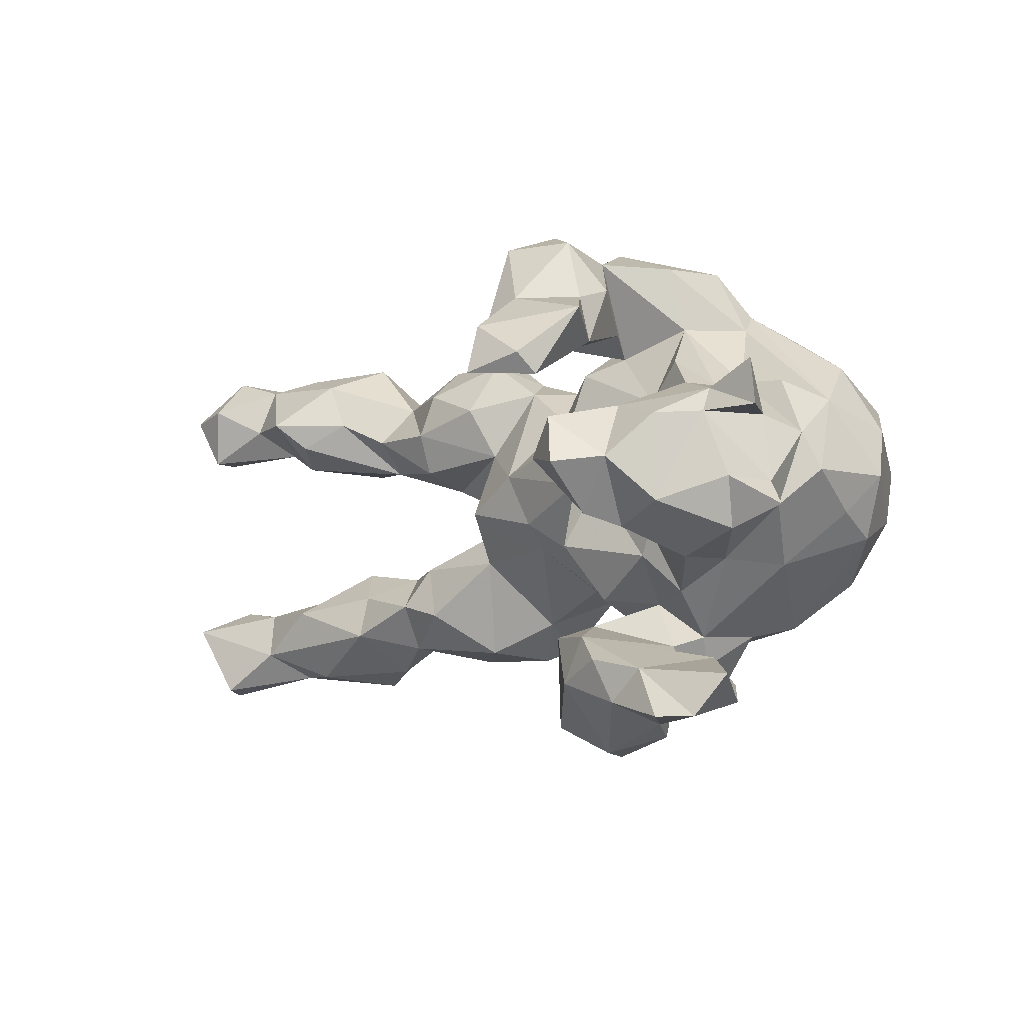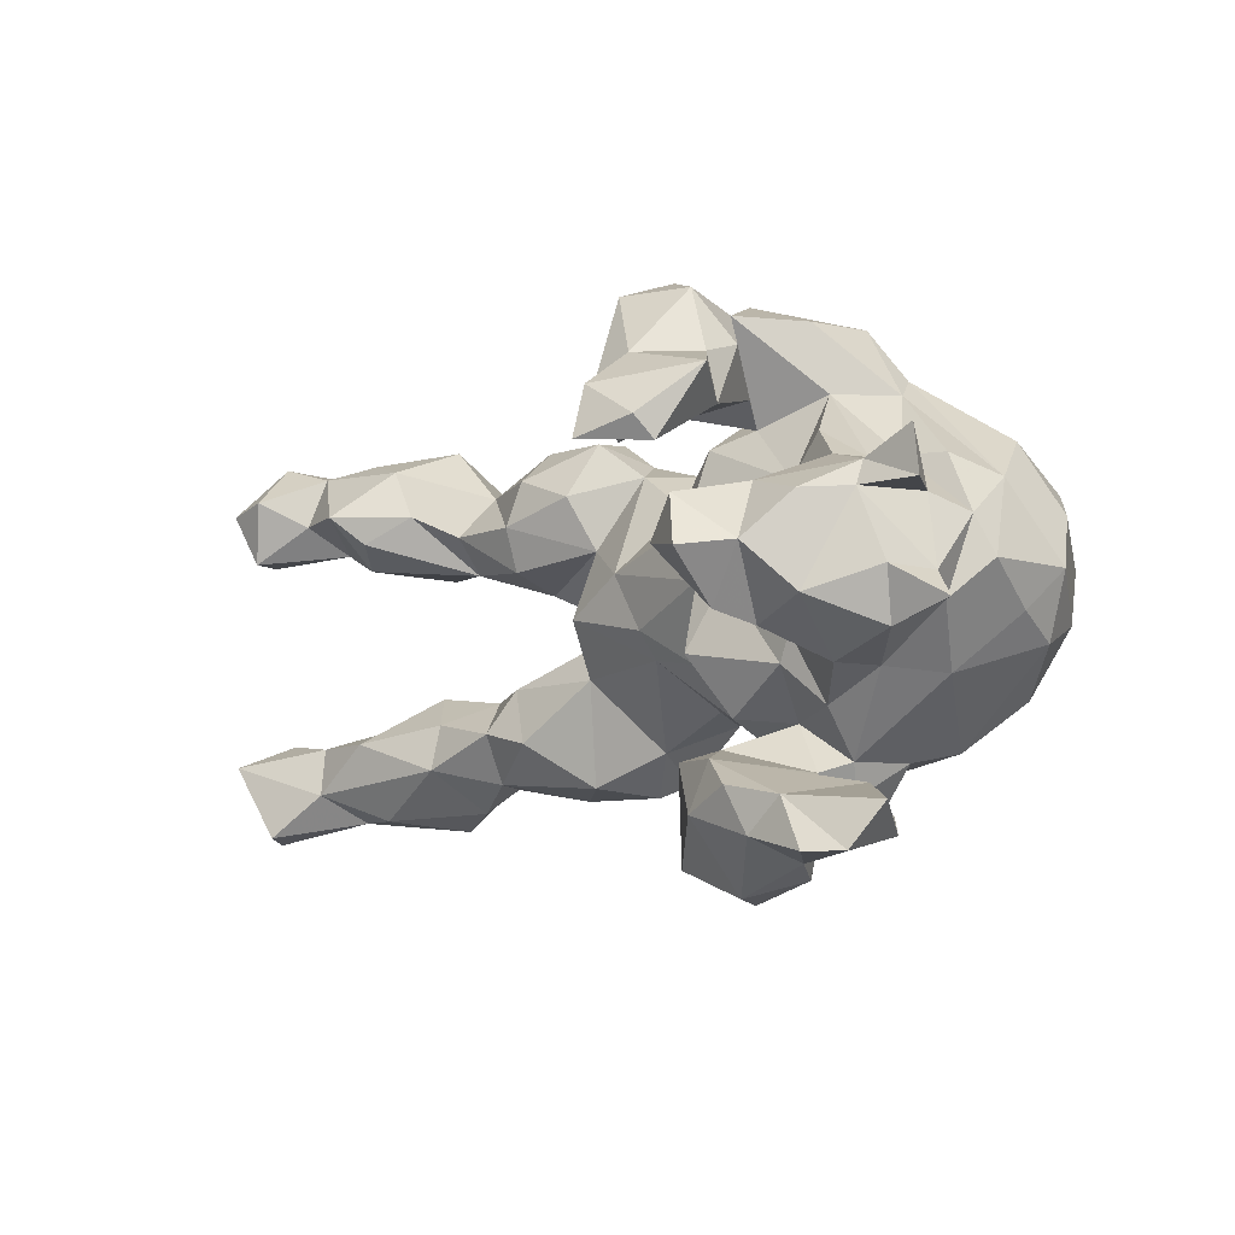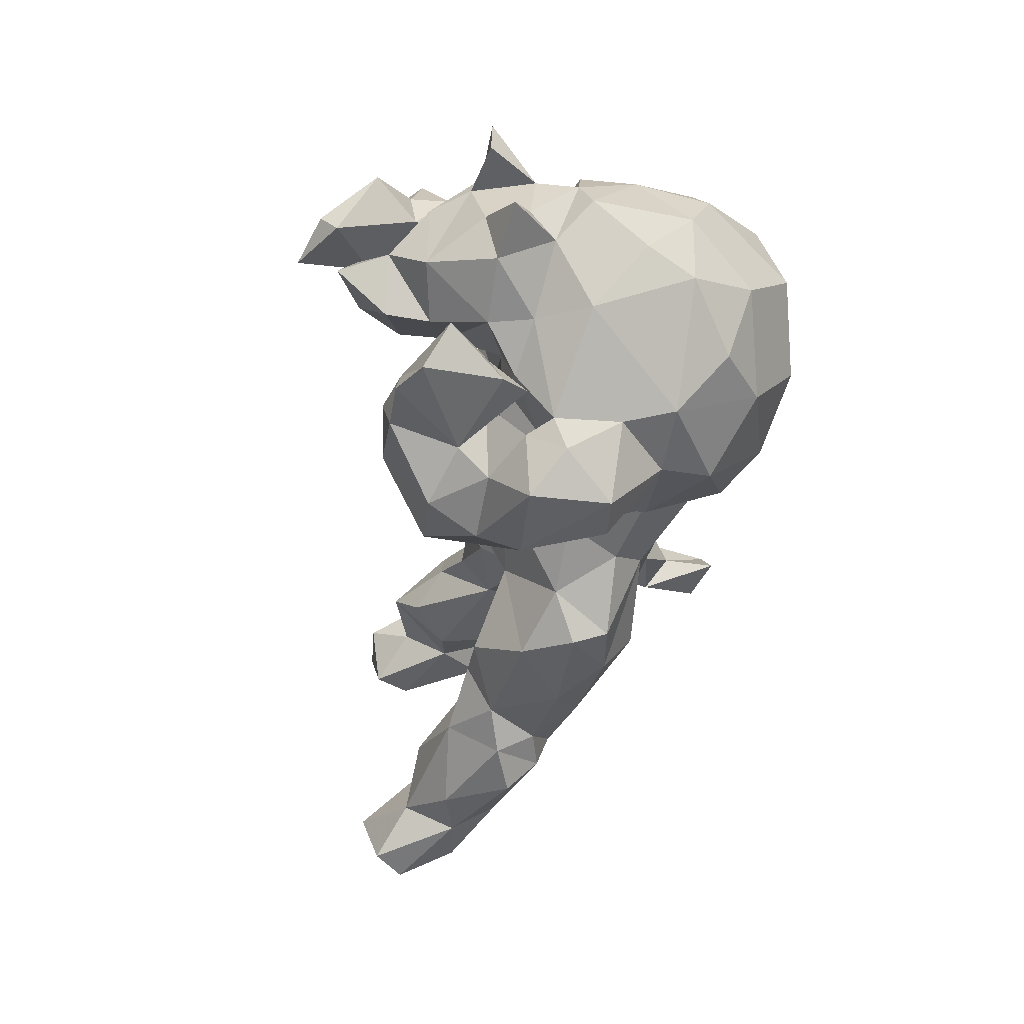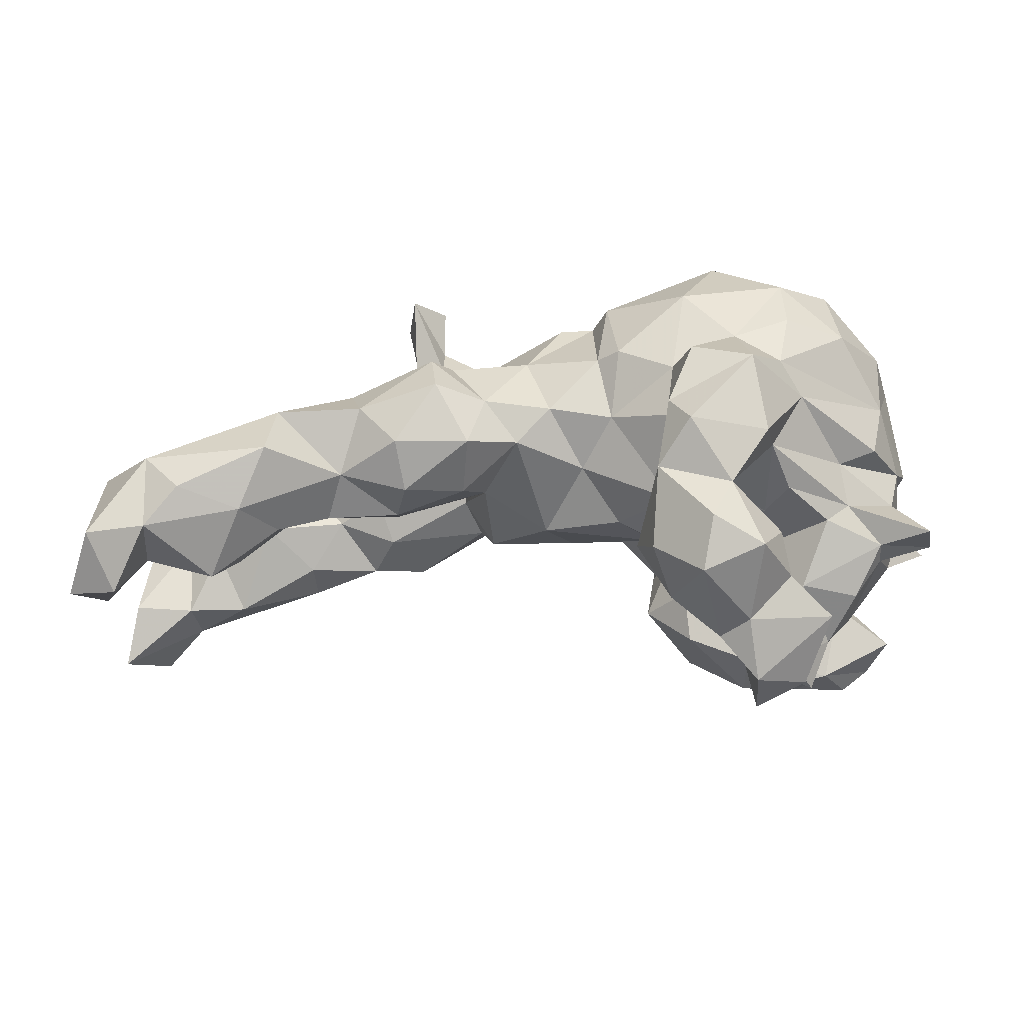
<metadata>
{"format":"obj","ext":"obj","renderer":"f3d","projection":"perspective","resolution":1024,"background":"white","views":[{"elev":-4.6,"azim":-129.1,"up":"+Y"},{"elev":-6.0,"azim":-130.2,"up":"+Y"},{"elev":-42.1,"azim":-96.7,"up":"+Y"},{"elev":69.6,"azim":179.1,"up":"+Y"}]}
</metadata>
<code>
v -0.2579 0.3724 -0.208
v -0.1526 0.3945 -0.006943
v -0.1797 0.3974 -0.1677
v -0.1637 0.37 -0.2482
v -0.1033 0.3484 -0.07006
v -0.1648 0.3493 0.1319
v -0.09305 0.3188 -0.1909
v -0.2763 0.353 -0.01292
v -0.1247 0.3462 0.04157
v -0.2581 0.3618 0.1107
v 0.6506 0.2729 -0.06158
v 0.5133 0.2826 -0.001346
v 0.7888 0.2759 -0.1385
v -0.3079 0.2792 -0.2282
v -0.2955 0.2551 0.0008808
v -0.3474 0.2552 0.0839
v -0.3122 0.2863 0.1338
v 0.5551 0.2487 -0.09274
v -0.2156 0.3585 -0.1006
v 0.3663 0.2341 0.08309
v 0.7043 0.2516 -0.1193
v 0.2423 0.2701 0.1092
v -0.2403 0.2788 -0.2975
v 0.7523 0.2118 -0.2161
v -0.2946 0.2982 -0.1625
v 0.3079 0.2567 0.01645
v -0.07312 0.2519 -0.1664
v 0.6045 0.1758 -0.1806
v 0.7052 0.2496 -0.004828
v 0.7827 0.159 -0.007189
v 0.1634 0.2266 0.09648
v -0.1031 0.2395 -0.0844
v -0.2355 0.2449 -0.0862
v -0.1415 0.2624 0.1364
v 0.3989 0.1958 -0.01666
v -0.1305 0.2658 0.05115
v 0.2498 0.2155 0.1737
v -0.2538 0.2257 -0.3796
v -0.05681 0.2274 0.1821
v 0.5961 0.157 0.07153
v -0.3332 0.2504 0.2231
v 0.8244 0.1964 -0.2129
v -0.2435 0.2693 0.1863
v 0.1921 0.2562 0.0144
v -0.1981 0.2157 -0.0378
v -0.3338 0.1793 -0.3708
v -0.1234 0.2442 -0.2489
v -0.196 0.2479 -0.3146
v 0.7232 0.205 -0.005843
v -0.1039 0.2112 -0.1654
v 0.7087 0.1737 -0.1508
v -0.318 0.2116 -0.2186
v 0.8125 0.1184 -0.1433
v 0.2941 0.2073 -0.04882
v -0.2272 0.1878 -0.2858
v -0.3259 0.1975 -0.05
v 0.7021 0.1335 -0.07565
v 0.5009 0.2172 0.08564
v 0.05786 0.1993 0.0933
v -0.04308 0.1994 0.07611
v -0.3717 0.2491 -0.2853
v -0.02341 0.1995 0.1785
v 0.2162 0.169 0.1781
v 0.5656 0.1328 -0.1412
v -0.167 0.2302 0.2792
v -0.1524 0.182 -0.2399
v 0.2974 0.1251 0.1658
v -0.4176 0.1589 0.004023
v 0.1125 0.1995 0.03406
v 0.7794 0.1175 -0.1998
v 0.3094 0.1388 -0.06598
v 0.3837 0.1587 0.1352
v 0.5872 0.092 0.04905
v 0.5005 0.1722 -0.1008
v 0.2008 0.1749 -0.03963
v 0.09279 0.1614 0.1895
v -0.4768 0.1582 0.02611
v -0.1356 0.1942 -0.06641
v -0.3915 0.1535 -0.09132
v -0.3434 0.1483 -0.3439
v -0.4282 0.1471 -0.06466
v -0.2582 0.1542 -0.4027
v 0.4377 0.08252 -0.01612
v 0.6232 0.101 -0.08692
v -0.04508 0.1406 0.2974
v -0.4301 0.1985 0.2136
v -0.5537 0.1697 -0.1192
v -0.2932 0.1349 -0.06669
v 0.004078 0.1391 0.01112
v -0.332 0.2085 0.3036
v -0.497 0.1328 0.1097
v -0.5658 0.101 -0.1224
v 0.4866 0.1197 0.08434
v 0.2558 0.09376 0.1308
v 0.3358 0.09487 0.1206
v -0.02213 0.09719 0.2817
v 0.4221 0.1352 -0.0687
v -0.4394 0.09427 -0.203
v -0.3509 0.1145 -0.1902
v 0.03174 0.0991 0.2784
v 0.1658 0.09303 -0.01167
v -0.4797 0.1318 -0.1283
v 0.3247 0.04565 0.03949
v -0.05586 0.08979 -0.06619
v 0.162 0.05435 0.2215
v -0.2824 0.03364 -0.299
v 0.3103 0.07306 -0.04461
v -0.1492 0.05618 0.3704
v -0.5067 0.09122 0.2197
v -0.5099 0.09653 -0.04784
v 0.2361 0.05123 0.2308
v -0.4063 0.03973 0.358
v -0.3263 0.09129 -0.3057
v -0.2565 0.02787 -0.1068
v 0.2821 0.03373 0.222
v -0.1307 0.08729 -0.106
v -0.5497 0.01851 0.03269
v -0.3991 0.03074 -0.261
v 0.2331 0.005013 0.359
v -0.5276 0.07427 0.01516
v 0.06438 0.04678 -0.06374
v -0.4178 0.1365 0.3149
v 0.1531 -0.01084 -0.06584
v 0.2847 0.06434 0.3547
v 0.273 -0.01228 0.216
v -0.1707 0.0188 -0.07329
v -0.4825 0.09748 -0.144
v -0.2288 0.1358 0.3737
v -0.05435 -0.007834 0.3171
v 0.2962 -0.009218 0.333
v 0.2343 0.01069 0.2791
v -0.118 0.01997 -0.07483
v -0.3671 0.02012 -0.3372
v 0.01826 -0.03505 -0.05804
v 0.07279 -0.009425 0.2626
v 0.2547 -0.03774 0.2426
v -0.5306 0.01866 0.1857
v 0.217 0.01077 0.1351
v -0.2724 -0.008813 -0.1591
v 0.1569 -0.05618 0.2269
v -0.2448 0.02102 -0.2326
v 0.1995 -0.01112 0.07723
v -0.5361 -0.003806 -0.06044
v -0.5134 0.002337 -0.1241
v -0.4464 -0.03357 -0.2055
v 0.201 -0.03781 0.01979
v -0.5822 -0.04123 -0.08781
v -0.3493 -0.0497 -0.2585
v 0.3542 -0.07236 0.04048
v -0.3582 -0.06643 -0.1916
v 0.2452 -0.07937 0.1203
v -0.2897 -0.04417 0.3825
v 0.5477 -0.09881 -0.001414
v -0.4574 -0.04418 0.2848
v -0.0657 -0.08631 -0.03267
v -0.1316 -0.08067 -0.1087
v 0.0133 -0.07589 -0.03105
v 0.4214 -0.1114 0.01104
v 0.1918 -0.1066 0.2008
v 0.3296 -0.09811 -0.02936
v -0.512 -0.03475 -0.01927
v 0.4694 -0.1344 0.08194
v -0.5 -0.07266 -0.1042
v -0.4218 -0.111 -0.04071
v -0.4649 -0.1193 0.0413
v 0.1742 -0.09247 -0.01624
v -0.2768 -0.1013 -0.07469
v 0.7836 -0.1676 -0.12
v 0.4732 -0.1448 -0.06276
v -0.2947 -0.06078 -0.07526
v 0.6408 -0.1434 -0.02937
v -0.4064 -0.1098 -0.1082
v 0.6914 -0.1753 -0.1246
v -0.5223 -0.03987 0.117
v -0.4104 -0.1423 0.2525
v -0.04225 -0.08018 0.2721
v 0.337 -0.1112 0.1679
v 0.3627 -0.163 -0.05991
v 0.8039 -0.2032 -0.2135
v -0.4992 -0.0763 0.1895
v -0.08408 -0.1147 0.3053
v 0.2792 -0.1803 -0.0564
v 0.2417 -0.171 0.2081
v 0.04161 -0.1582 0.1522
v 0.5968 -0.1711 -0.1252
v -0.326 -0.1377 0.3131
v 0.6942 -0.1843 0.006131
v 0.7642 -0.2089 -0.0008857
v -0.05586 -0.1399 0.1811
v 0.4204 -0.1899 0.1375
v -0.1753 -0.167 -0.06289
v -0.01 -0.1442 0.06788
v -0.169 -0.09812 0.3543
v -0.3475 -0.1578 -0.06046
v -0.1776 -0.2021 0.001262
v 0.762 -0.2853 -0.0477
v -0.1127 -0.196 0.1746
v 0.09611 -0.198 0.0595
v -0.07954 -0.159 0.0285
v -0.2249 -0.214 0.255
v 0.47 -0.2139 -0.0821
v 0.08872 -0.1208 0.2026
v -0.3544 -0.2112 0.1806
v 0.6803 -0.2473 -0.1398
v 0.7459 -0.3133 -0.1861
v -0.2471 -0.1744 -0.01246
v 0.3794 -0.2365 -0.01618
v 0.3009 -0.2613 0.08819
v 0.5252 -0.1833 0.1025
v 0.6596 -0.2469 0.01971
v -0.3372 -0.2256 0.101
v 0.4425 -0.2401 0.06473
v -0.3351 -0.2267 -0.001236
v 0.7879 -0.3235 -0.14
v -0.3086 -0.2407 -0.0399
v -0.195 -0.228 -0.1756
v 0.1491 -0.2594 0.09453
v -0.1875 -0.2087 -0.09508
v 0.5878 -0.288 -0.07496
v 0.5041 -0.2541 0.07928
v 0.2251 -0.2435 0.1581
v 0.143 -0.2405 0.1506
v 0.5152 -0.3041 0.02791
v 0.6739 -0.2897 -0.05492
v -0.2506 -0.2333 0.1741
v 0.1991 -0.2462 0.01552
v -0.1255 -0.2808 -0.1096
v -0.2945 -0.2971 -0.2489
v 0.4414 -0.278 0.002059
v -0.2959 -0.2274 -0.2155
v -0.146 -0.2273 0.1151
v -0.3193 -0.272 0.01975
v -0.1598 -0.2579 -0.03398
v -0.4684 -0.2591 -0.1111
v -0.191 -0.319 0.0966
v -0.5571 -0.2819 -0.174
v -0.4557 -0.2993 -0.05557
v -0.3645 -0.2617 -0.2554
v -0.2668 -0.3264 0.09189
v -0.4406 -0.2747 -0.2341
v -0.2687 -0.3256 -0.02965
v -0.3921 -0.2704 -0.1083
v -0.1417 -0.3216 -0.02834
v -0.526 -0.3416 -0.2087
v -0.2049 -0.3644 -0.1793
v -0.3941 -0.3237 -0.2445
v -0.4818 -0.3423 -0.2421
v -0.39 -0.3564 -0.1463
v -0.4983 -0.3234 -0.09434
v -0.355 -0.3767 -0.09962
v -0.2636 -0.4086 -0.1073
v -0.3159 -0.3994 -0.1812
f 211 232 239
f 233 243 227
f 228 216 245
f 240 236 234
f 249 234 236
f 243 235 239
f 239 232 241
f 241 251 243
f 215 250 241
f 227 243 245
f 215 242 250
f 250 242 248
f 248 242 237
f 249 236 244
f 246 228 252
f 246 238 228
f 247 240 246
f 240 247 244
f 244 236 240
f 243 239 241
f 241 250 251
f 245 243 251
f 250 252 251
f 248 237 249
f 228 245 252
f 245 251 252
f 250 248 252
f 248 249 244
f 248 246 252
f 246 248 247
f 244 247 248
f 16 8 15
f 5 9 36
f 11 21 18
f 13 30 42
f 16 10 8
f 12 18 35
f 12 11 18
f 13 21 29
f 10 17 43
f 10 16 17
f 9 6 34
f 36 9 34
f 22 26 44
f 26 22 20
f 12 35 58
f 29 12 58
f 11 29 21
f 29 11 12
f 6 10 43
f 34 6 43
f 4 23 1
f 1 3 4
f 4 3 7
f 19 1 25
f 19 3 1
f 3 19 5
f 3 5 7
f 2 5 19
f 2 8 10
f 8 2 19
f 2 9 5
f 2 10 9
f 9 10 6
f 74 97 35
f 35 18 74
f 42 30 53
f 86 41 17
f 34 39 60
f 31 69 59
f 69 31 44
f 26 20 35
f 58 35 20
f 43 17 41
f 34 65 39
f 60 39 62
f 37 31 63
f 37 22 31
f 22 44 31
f 22 37 20
f 20 37 72
f 20 72 58
f 29 58 40
f 49 29 40
f 30 29 49
f 90 43 41
f 43 90 65
f 34 43 65
f 14 1 23
f 4 48 23
f 48 4 47
f 4 7 47
f 25 1 14
f 19 25 33
f 5 27 7
f 15 8 19
f 13 42 24
f 21 13 24
f 13 29 30
f 100 76 96
f 164 213 165
f 173 179 204
f 206 167 191
f 164 194 213
f 210 220 223
f 182 207 226
f 206 191 195
f 191 199 195
f 211 213 232
f 165 213 211
f 205 179 214
f 194 206 213
f 213 206 215
f 215 206 218
f 204 179 205
f 218 216 230
f 222 217 221
f 197 200 225
f 231 197 225
f 203 225 200
f 224 196 210
f 210 223 224
f 219 224 223
f 220 229 223
f 220 212 229
f 207 208 226
f 217 208 221
f 217 226 208
f 231 225 235
f 235 225 239
f 225 203 211
f 225 211 239
f 214 196 224
f 201 219 229
f 229 219 223
f 207 201 229
f 80 46 82
f 38 82 46
f 55 80 82
f 38 55 82
f 52 61 80
f 55 52 80
f 38 48 55
f 50 55 66
f 87 81 102
f 27 50 66
f 15 56 81
f 88 45 78
f 42 53 70
f 16 68 77
f 15 81 68
f 64 28 84
f 65 128 85
f 48 66 55
f 48 47 66
f 33 52 55
f 50 33 55
f 32 33 50
f 16 15 68
f 56 15 88
f 117 161 165
f 117 165 174
f 155 134 157
f 134 123 157
f 123 166 157
f 123 146 166
f 166 160 182
f 146 160 166
f 178 158 169
f 160 158 178
f 158 153 169
f 137 174 180
f 177 149 151
f 158 149 162
f 160 149 158
f 153 158 162
f 171 153 187
f 187 153 162
f 154 137 180
f 162 149 177
f 140 135 202
f 135 176 202
f 151 138 159
f 138 140 159
f 177 159 183
f 151 159 177
f 112 154 186
f 152 112 186
f 176 129 181
f 135 129 176
f 129 193 181
f 133 106 148
f 145 118 150
f 98 118 145
f 149 160 146
f 138 125 140
f 168 187 188
f 154 180 175
f 162 177 190
f 99 113 118
f 130 124 119
f 218 206 195
f 103 94 142
f 94 138 142
f 101 142 146
f 101 103 142
f 101 107 103
f 123 101 146
f 109 91 137
f 91 117 137
f 121 101 123
f 91 120 117
f 116 104 132
f 116 132 126
f 88 116 126
f 88 126 114
f 79 88 114
f 99 79 114
f 92 127 110
f 113 99 141
f 141 99 114
f 141 114 139
f 102 98 127
f 98 145 127
f 106 113 141
f 98 99 118
f 118 113 133
f 113 106 133
f 130 119 136
f 162 190 209
f 187 162 209
f 154 175 186
f 189 176 181
f 176 189 184
f 202 176 184
f 159 202 183
f 159 140 202
f 177 183 190
f 147 144 163
f 144 145 163
f 163 145 172
f 139 172 150
f 148 139 150
f 161 147 163
f 161 143 147
f 164 161 163
f 172 170 194
f 161 164 165
f 170 126 167
f 114 126 170
f 126 156 167
f 118 148 150
f 141 139 148
f 118 133 148
f 106 141 148
f 144 147 143
f 144 127 145
f 127 144 143
f 143 110 127
f 139 170 172
f 139 114 170
f 120 143 161
f 120 161 117
f 120 110 143
f 132 156 126
f 132 155 156
f 132 134 155
f 132 121 134
f 134 121 123
f 137 117 174
f 146 142 149
f 109 137 154
f 142 138 151
f 112 109 154
f 122 109 112
f 136 140 125
f 135 96 129
f 105 135 140
f 119 131 136
f 131 140 136
f 131 105 140
f 125 130 136
f 108 152 193
f 108 128 152
f 129 108 193
f 132 104 121
f 243 231 235
f 233 231 243
f 240 238 246
f 230 238 240
f 238 230 228
f 72 67 95
f 37 63 94
f 57 73 84
f 75 71 101
f 78 116 88
f 56 79 81
f 85 128 108
f 62 85 96
f 128 90 112
f 90 122 112
f 138 94 63
f 63 76 105
f 105 76 100
f 96 76 62
f 122 86 109
f 93 72 95
f 93 95 103
f 95 67 94
f 103 95 94
f 83 84 73
f 73 93 83
f 83 93 103
f 109 86 91
f 83 64 84
f 97 83 107
f 107 83 103
f 107 71 97
f 101 71 107
f 104 89 121
f 78 89 104
f 77 68 120
f 77 120 91
f 116 78 104
f 56 88 79
f 81 110 68
f 120 68 110
f 81 79 102
f 234 230 240
f 230 234 242
f 228 230 216
f 216 227 245
f 234 237 242
f 242 215 230
f 216 218 227
f 234 249 237
f 215 241 232
f 218 233 227
f 213 215 232
f 195 231 233
f 224 204 205
f 224 205 214
f 215 218 230
f 219 204 224
f 78 60 89
f 54 71 75
f 71 35 97
f 74 83 97
f 74 64 83
f 28 57 84
f 51 70 57
f 28 51 57
f 17 16 91
f 16 77 91
f 69 121 89
f 69 101 121
f 101 69 75
f 57 70 53
f 53 30 57
f 86 17 91
f 60 59 89
f 59 60 62
f 59 69 89
f 57 49 73
f 59 62 76
f 76 31 59
f 31 76 63
f 58 72 93
f 40 93 73
f 58 93 40
f 49 40 73
f 90 86 122
f 41 86 90
f 39 65 85
f 39 85 62
f 67 37 94
f 72 37 67
f 65 90 128
f 54 35 71
f 30 49 57
f 46 61 38
f 61 23 38
f 38 23 48
f 164 163 172
f 145 150 172
f 188 187 210
f 187 209 210
f 197 189 181
f 180 203 175
f 168 188 196
f 166 182 226
f 152 186 193
f 193 186 200
f 181 193 200
f 190 183 221
f 183 202 221
f 202 222 221
f 202 184 222
f 181 200 197
f 200 186 203
f 186 175 203
f 210 209 220
f 209 190 212
f 209 212 220
f 212 190 208
f 190 221 208
f 184 198 222
f 198 217 222
f 188 210 196
f 212 207 229
f 207 212 208
f 217 198 226
f 199 189 197
f 199 197 231
f 180 165 203
f 165 211 203
f 178 201 207
f 178 207 182
f 166 226 198
f 195 199 231
f 179 196 214
f 201 204 219
f 14 61 52
f 61 14 23
f 25 52 33
f 25 14 52
f 47 27 66
f 47 7 27
f 27 32 50
f 15 19 45
f 19 33 45
f 24 42 70
f 15 45 88
f 33 32 45
f 45 36 78
f 32 5 45
f 74 28 64
f 18 28 74
f 21 51 28
f 21 24 51
f 24 70 51
f 36 60 78
f 44 75 69
f 75 44 54
f 44 26 54
f 54 26 35
f 36 34 60
f 27 5 32
f 5 36 45
f 18 21 28
f 138 115 125
f 138 111 115
f 138 105 111
f 138 63 105
f 85 108 129
f 96 85 129
f 100 96 135
f 105 100 135
f 111 105 131
f 111 124 115
f 128 112 152
f 124 111 131
f 115 124 125
f 124 130 125
f 124 131 119
f 80 61 46
f 87 102 92
f 218 195 233
f 98 102 99
f 102 79 99
f 87 92 110
f 81 87 110
f 164 172 194
f 167 206 194
f 194 170 167
f 184 192 198
f 189 192 184
f 192 189 199
f 171 187 173
f 187 168 173
f 153 171 185
f 185 171 173
f 182 160 178
f 157 166 198
f 198 192 157
f 199 157 192
f 155 157 199
f 180 174 165
f 179 168 196
f 204 185 173
f 169 153 185
f 169 185 201
f 185 204 201
f 178 169 201
f 168 179 173
f 149 142 151
f 156 155 199
f 167 156 191
f 156 199 191
f 102 127 92

</code>
